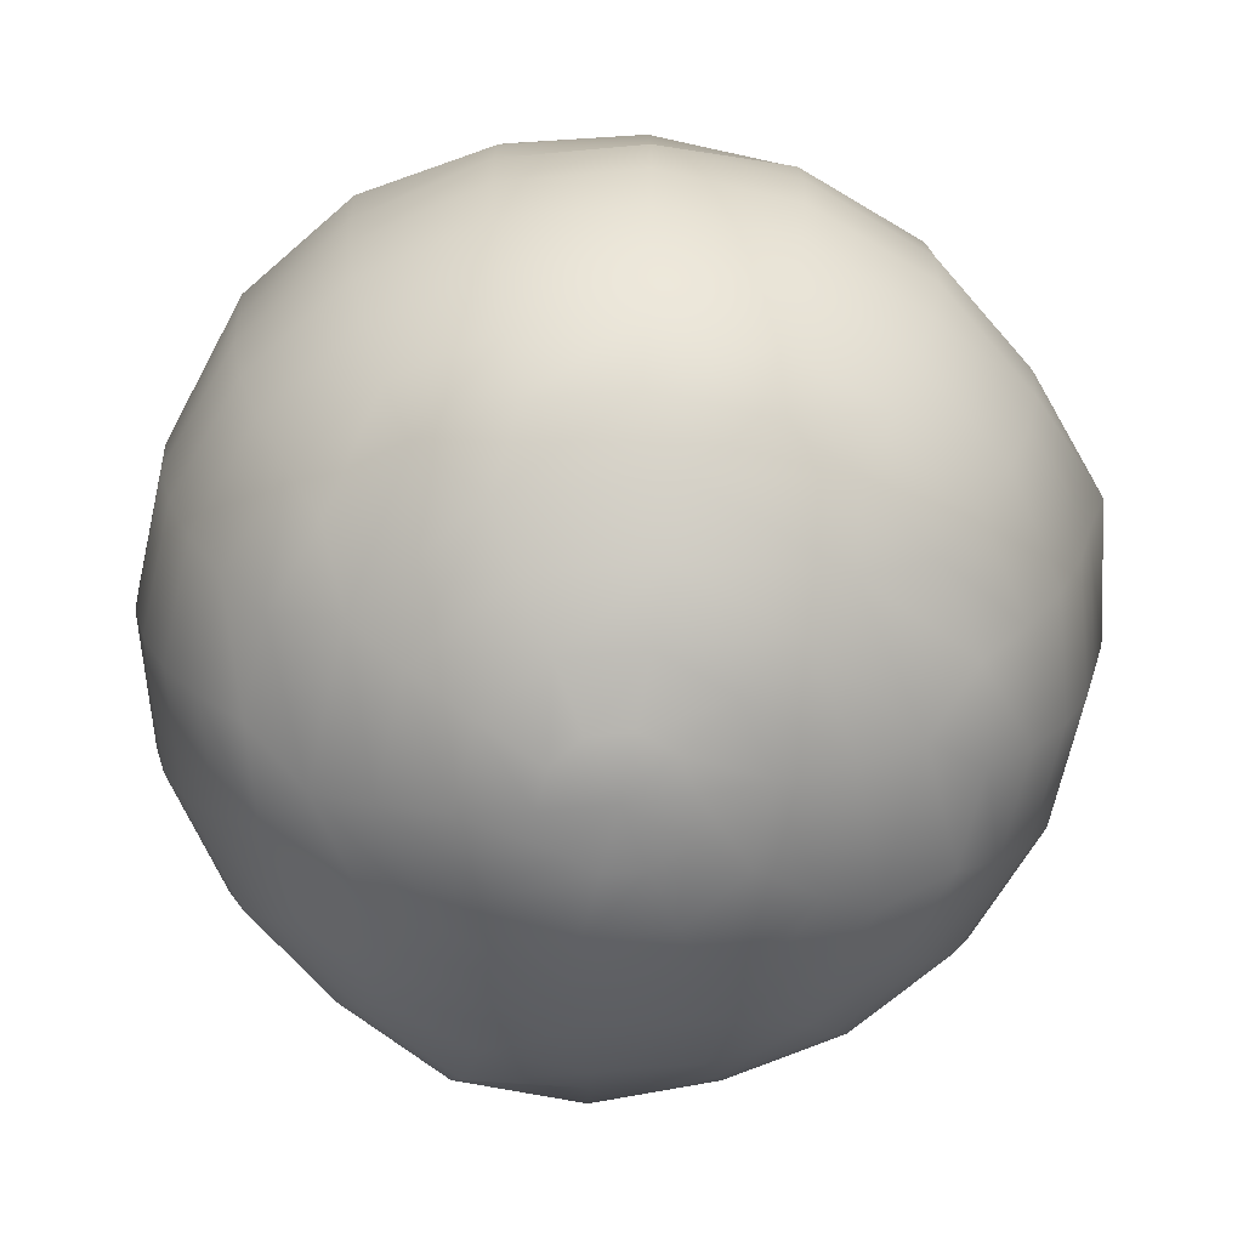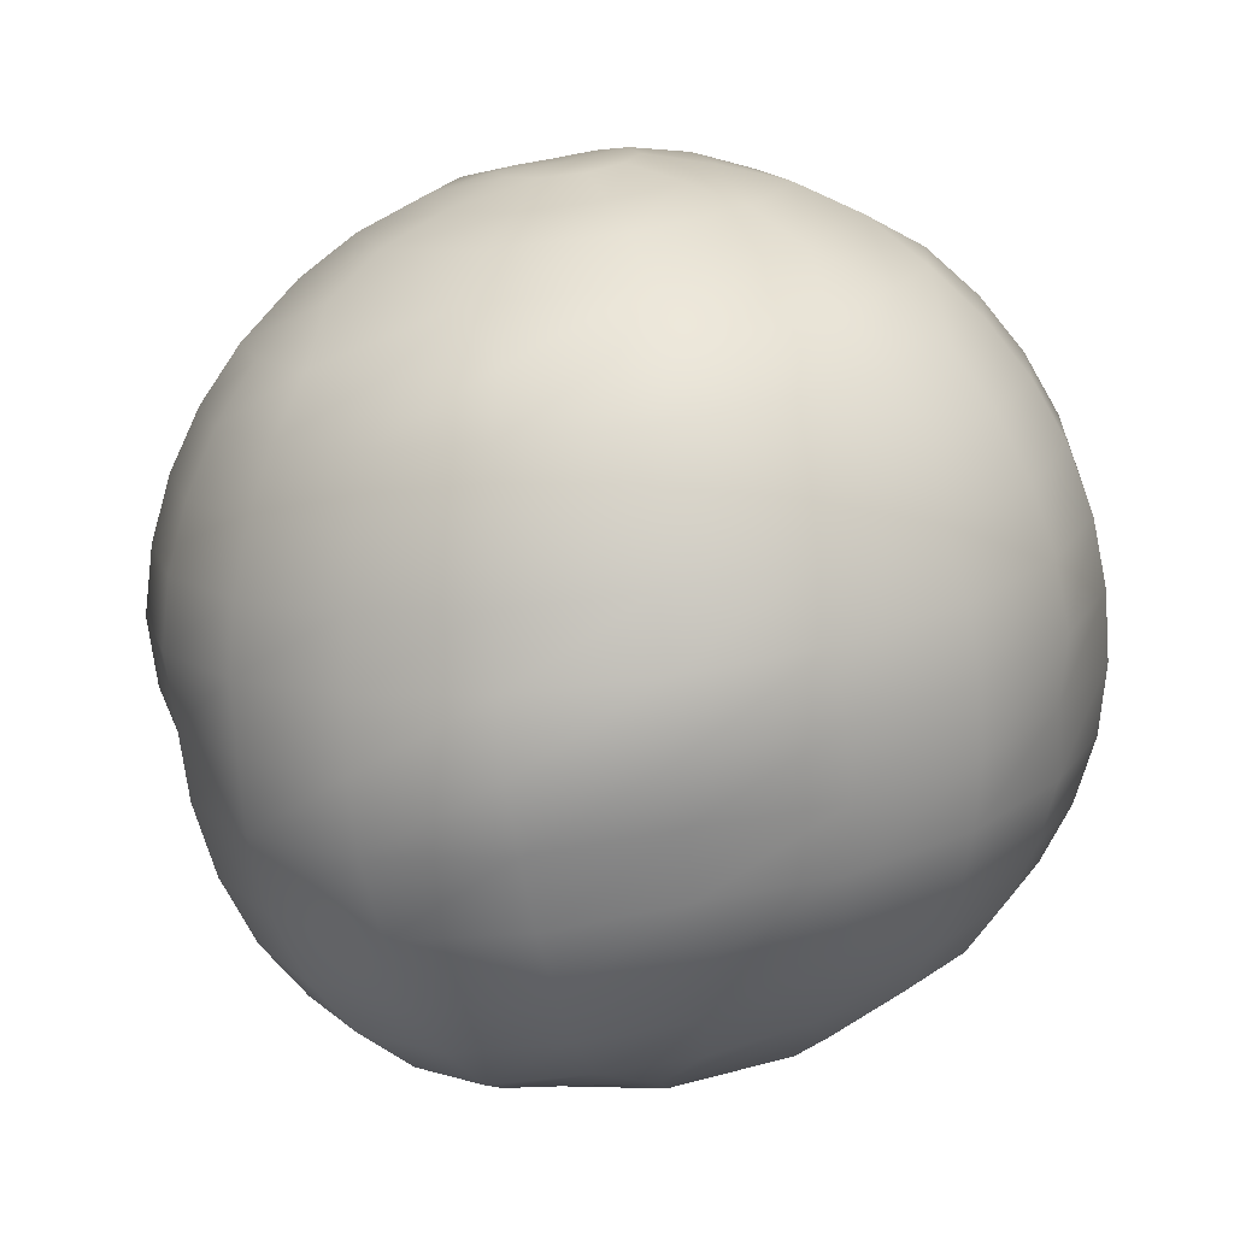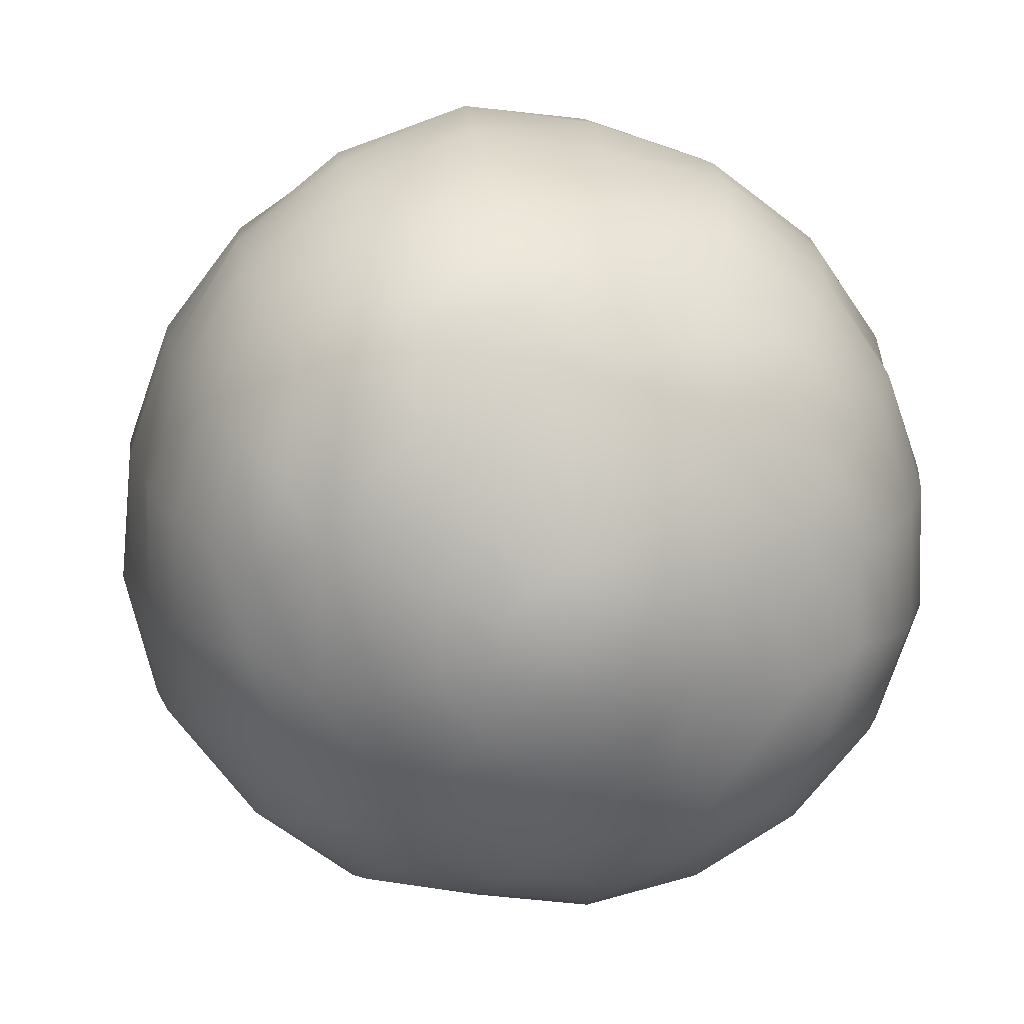
<metadata>
{"format":"obj","ext":"obj","renderer":"f3d","projection":"perspective","resolution":1024,"background":"white","views":[{"elev":17.7,"azim":-171.7,"up":"+Z"},{"elev":9.8,"azim":-63.2,"up":"+Y"},{"elev":-79.4,"azim":-68.3,"up":"+Y"}]}
</metadata>
<code>
g PRP_Comet_skin:PRP_Comet_low
v -0.003462 -1.532e-05 0.009285
v -0.0006558 0.001977 0.00976
v -0.000444 0.0004735 0.009984
v -0.003637 0.001495 0.00907
v -0.006109 -0.0005106 0.007676
v 0.0024 0.002407 0.009485
v 0.00265 0.0009081 0.009706
v -0.006251 0.001005 0.007481
v -0.008126 -0.0009639 0.005315
v 0.005231 0.00274 0.008271
v 0.005516 0.001246 0.008476
v -0.008243 0.0005577 0.005149
v -0.009695 -0.001351 0.002543
v 0.00756 0.002945 0.006237
v 0.007874 0.001454 0.006417
v -0.009418 0.0001953 0.002302
v -0.009799 -0.001574 -0.0007162
v 0.00916 0.003002 0.003581
v 0.009494 0.001511 0.003728
v -0.009661 -4.628e-05 -0.0007799
v -0.008839 -0.001674 -0.003741
v 0.009873 0.002905 0.0005649
v 0.01022 0.001413 0.0006743
v -0.008947 -0.0001434 -0.003796
v -0.00714 -0.001607 -0.006301
v 0.009631 0.002664 -0.002517
v 0.009971 0.001168 -0.002446
v -0.007347 -8.656e-05 -0.006452
v -0.004788 -0.001403 -0.008364
v 0.008276 0.002284 -0.005251
v 0.008471 0.0007792 -0.005135
v -0.005018 0.0001187 -0.008486
v -0.002035 -0.001133 -0.009773
v 0.006464 0.001854 -0.007696
v 0.006764 0.000348 -0.007689
v -0.002273 0.0004973 -0.009881
v 0.001105 -0.0007179 -0.01023
v 0.003875 0.001447 -0.009405
v 0.00409 -0.0001682 -0.009236
v 0.0008459 0.0009771 -0.01035
v 0.007881 0.003733 -0.005235
v 0.006012 0.003311 -0.007513
v 0.003542 0.00306 -0.009264
v 0.0005968 0.002359 -0.01013
v -0.002318 0.001962 -0.009443
v -0.005044 0.001641 -0.008274
v 0.009062 0.004091 -0.002526
v -0.007287 0.001443 -0.006315
v 0.009295 0.004324 0.0004415
v -0.008827 0.001388 -0.003758
v 0.008608 0.004418 0.003346
v -0.009514 0.001482 -0.0008534
v 0.007068 0.004363 0.005903
v -0.009281 0.001715 0.002114
v 0.004825 0.004165 0.007862
v -0.00815 0.002064 0.004855
v 0.002099 0.003844 0.009031
v -0.006231 0.002495 0.007101
v -0.0008434 0.003431 0.009296
v -0.003714 0.002966 0.008631
v 0.00641 0.005671 0.005424
v 0.004308 0.005486 0.007259
v 0.001754 0.005185 0.008354
v -0.001002 0.004797 0.008602
v -0.003691 0.004362 0.007979
v -0.00605 0.003921 0.006546
v 0.007853 0.005722 0.003028
v -0.007847 0.003517 0.004442
v 0.008496 0.005634 0.000307
v -0.008907 0.00319 0.001874
v 0.008278 0.005416 -0.002474
v -0.009126 0.002972 -0.0009062
v 0.007218 0.00509 -0.005041
v -0.008482 0.002884 -0.003627
v 0.005421 0.004686 -0.007145
v -0.007039 0.002935 -0.006023
v 0.00312 0.004508 -0.008811
v -0.004937 0.003121 -0.007858
v 0.0003729 0.003809 -0.009493
v -0.002383 0.003422 -0.008953
v 0.004704 0.005943 -0.006601
v 0.002617 0.005797 -0.008146
v 0.0001204 0.005146 -0.008469
v -0.002382 0.004795 -0.008243
v -0.004701 0.004522 -0.007249
v -0.006609 0.004353 -0.005582
v 0.006335 0.006309 -0.004691
v -0.00792 0.004307 -0.003407
v 0.007298 0.006606 -0.00236
v -0.008504 0.004386 -0.0009367
v 0.007496 0.006804 0.0001648
v -0.008306 0.004584 0.001588
v 0.006912 0.006884 0.002636
v -0.007343 0.004881 0.003919
v 0.005602 0.006837 0.004811
v -0.005711 0.005248 0.005829
v 0.003693 0.006669 0.006477
v -0.00357 0.005649 0.007131
v 0.001375 0.006396 0.007471
v -0.001128 0.006044 0.007697
v 0.005809 0.007874 0.002178
v 0.004664 0.007833 0.004079
v 0.002996 0.007686 0.005535
v 0.0009692 0.007447 0.006405
v -0.001218 0.00714 0.006602
v -0.003352 0.006794 0.006107
v 0.004095 0.008651 0.002457
v 0.00139 0.008413 0.004819
v 0.00632 0.007804 1.842e-05
v -0.005224 0.006444 0.004969
v -0.002157 0.007914 0.005138
v 0.004923 0.008538 -0.001046
v 0.006146 0.007631 -0.002188
v -0.00665 0.006123 0.0033
v 0.005305 0.007372 -0.004226
v -0.005193 0.007346 0.003293
v -0.007492 0.005864 0.001262
v 0.003559 0.008117 -0.004351
v 0.003879 0.007051 -0.005895
v -0.007665 0.005691 -0.0009444
v 0.002007 0.006701 -0.007033
v -0.006557 0.006925 -1.179e-05
v -0.007154 0.005622 -0.003104
v 0.0005237 0.007549 -0.006196
v -0.0001271 0.006355 -0.007528
v -0.006009 0.005662 -0.005005
v -0.002315 0.006048 -0.007331
v -0.004341 0.005809 -0.006461
v -0.005729 0.006813 -0.003514
v -0.003024 0.007051 -0.005876
v 0.0001025 0.008383 -0.004959
v -0.002638 0.007998 -0.004712
v -0.004727 0.007814 -0.002888
v -0.005367 0.007901 -0.0001824
v 0.002447 0.008821 -0.003534
v -0.004313 0.008226 0.00237
v 0.003501 0.009146 -0.000981
v -0.001968 0.008664 0.003795
v 0.002861 0.009233 0.001724
v 0.0007719 0.009049 0.003549
v -0.003887 0.008544 -0.0003412
v -0.003212 0.008777 0.001329
v -0.001686 0.009115 0.002262
v 0.000107 0.009412 0.002106
v 0.001488 0.009604 0.0009052
v 0.001931 0.009624 -0.0009077
v -0.003495 0.008529 -0.002119
v 0.001219 0.009335 -0.002622
v -0.002147 0.008777 -0.003327
v -0.0003436 0.009078 -0.00355
v -0.0005275 0.009621 0.0007298
v 0.0001599 0.009722 0.0001216
v -0.001133 0.009461 -0.0006084
v -0.001419 0.009455 0.0008102
v 0.00041 0.009644 -0.0007689
v -0.002187 0.009279 0.0003502
v 3.851e-05 0.009469 -0.001604
v -0.00253 0.009169 -0.0004914
v -0.0007497 0.009351 -0.002044
v -0.002329 0.009169 -0.00138
v -0.001643 0.00925 -0.001982
v -0.003194 -0.001527 0.009272
v -0.003462 -1.532e-05 0.009285
v -0.000444 0.0004735 0.009984
v -0.005809 -0.002016 0.007683
v -0.006109 -0.0005106 0.007676
v -0.0002019 -0.001036 0.009739
v 0.00265 0.0009081 0.009706
v -0.007527 -0.002391 0.005154
v -0.008126 -0.0009639 0.005315
v 0.002863 -0.0006362 0.009724
v 0.005516 0.001246 0.008476
v -0.009107 -0.002866 0.002526
v -0.009695 -0.001351 0.002543
v 0.005791 -0.0002868 0.008671
v 0.007874 0.001454 0.006417
v -0.009606 -0.003144 -0.0005837
v -0.009799 -0.001574 -0.0007162
v 0.008189 -8.355e-05 0.006575
v 0.009494 0.001511 0.003728
v -0.008793 -0.003216 -0.003605
v -0.008839 -0.001674 -0.003741
v 0.009662 -3.764e-05 0.003814
v 0.01022 0.001413 0.0006743
v -0.006946 -0.003191 -0.006139
v -0.00714 -0.001607 -0.006301
v 0.01025 -0.0001286 0.0007613
v 0.009971 0.001168 -0.002446
v -0.004447 -0.002882 -0.007929
v -0.004788 -0.001403 -0.008364
v 0.01007 -0.0003579 -0.002315
v 0.008471 0.0007792 -0.005135
v -0.001743 -0.002686 -0.009437
v -0.002035 -0.001133 -0.009773
v 0.008511 -0.0007185 -0.004927
v 0.006764 0.000348 -0.007689
v 0.001337 -0.002267 -0.009838
v 0.001105 -0.0007179 -0.01023
v 0.006907 -0.001168 -0.007494
v 0.00409 -0.0001682 -0.009236
v 0.004213 -0.001676 -0.00887
v 0.01017 -0.001831 0.000833
v 0.009836 -0.001932 -0.00211
v 0.008414 -0.002214 -0.004644
v 0.006887 -0.002657 -0.007114
v 0.004369 -0.003128 -0.008644
v 0.001509 -0.003627 -0.009284
v 0.009605 -0.001762 0.003807
v -0.001397 -0.004163 -0.008905
v 0.008178 -0.001757 0.006468
v -0.004126 -0.004544 -0.007693
v 0.005834 -0.001922 0.008477
v -0.006485 -0.004817 -0.005833
v 0.00301 -0.002216 0.00949
v -0.008294 -0.004893 -0.00339
v 3.094e-05 -0.002538 0.009695
v -0.009028 -0.004832 -0.0004179
v -0.002915 -0.003003 0.00903
v -0.00853 -0.004444 0.002563
v -0.005433 -0.003474 0.0075
v -0.00706 -0.003906 0.005084
v 0.0002824 -0.003971 0.009189
v -0.002407 -0.004407 0.008565
v -0.004765 -0.004848 0.007132
v -0.006389 -0.005312 0.004914
v -0.007706 -0.005856 0.002525
v -0.008116 -0.006315 -0.0002806
v 0.003134 -0.00374 0.008956
v -0.007456 -0.006396 -0.003117
v 0.005786 -0.003489 0.007995
v -0.005768 -0.006326 -0.005373
v 0.00792 -0.003378 0.006152
v -0.003544 -0.00602 -0.007078
v 0.009267 -0.003377 0.003669
v -0.001011 -0.005543 -0.008189
v 0.009822 -0.003366 0.0008921
v 0.001657 -0.00496 -0.008615
v 0.009502 -0.00348 -0.001878
v 0.004347 -0.004525 -0.007992
v 0.00819 -0.003687 -0.004274
v 0.006705 -0.004083 -0.006559
v 0.008746 -0.004731 0.003481
v 0.009159 -0.004549 0.0009238
v 0.008993 -0.004812 -0.001604
v 0.007822 -0.005049 -0.003824
v 0.006367 -0.00541 -0.005842
v 0.004225 -0.005811 -0.007144
v 0.007449 -0.004819 0.005715
v 0.001783 -0.006207 -0.00771
v 0.005516 -0.00487 0.007386
v -0.0006444 -0.006696 -0.007357
v 0.003127 -0.005072 0.008244
v -0.002877 -0.007236 -0.006323
v 0.0005349 -0.005309 0.008456
v -0.004855 -0.0076 -0.004751
v -0.001907 -0.005704 0.00789
v -0.006377 -0.007665 -0.002676
v -0.003899 -0.006027 0.006412
v -0.00716 -0.007524 -0.0002013
v -0.005473 -0.006663 0.004573
v -0.006662 -0.007093 0.002368
v -0.001352 -0.006864 0.00702
v -0.003063 -0.007237 0.005734
v -0.004423 -0.007739 0.004115
v -0.005399 -0.008111 0.002181
v -0.005908 -0.008508 -3.135e-05
v -0.005069 -0.008683 -0.002118
v 0.0007824 -0.006518 0.007515
v -0.003657 -0.008712 0.002753
v -0.003857 -0.009281 -0.0007462
v -0.001474 -0.008005 0.00545
v -0.003809 -0.008585 -0.00398
v 0.002992 -0.006317 0.007336
v -0.002089 -0.009101 -0.003778
v -0.002174 -0.008199 -0.005446
v 0.001928 -0.007441 0.006306
v 0.005085 -0.006194 0.006565
v -0.0003139 -0.00761 -0.006418
v 0.006824 -0.006107 0.005132
v 0.001017 -0.008348 -0.005275
v 0.001874 -0.007303 -0.006615
v 0.005345 -0.007071 0.004897
v 0.007972 -0.00608 0.003165
v 0.004008 -0.006957 -0.00612
v 0.008446 -0.00606 0.0009285
v 0.004478 -0.007788 -0.004473
v 0.00588 -0.006607 -0.004982
v 0.00719 -0.007237 0.001849
v 0.008178 -0.006151 -0.001276
v 0.007253 -0.00629 -0.00328
v 0.006807 -0.007333 -0.001766
v 0.00391 -0.008604 -0.003284
v 0.005696 -0.008202 -0.001193
v 0.005914 -0.007986 0.001571
v 0.004479 -0.008037 0.003952
v 0.001236 -0.009037 -0.003904
v 0.00194 -0.008336 0.005041
v -0.001272 -0.009459 -0.002809
v -0.000713 -0.008751 0.004397
v -0.002715 -0.009518 -0.0004214
v -0.002496 -0.009235 0.002325
v 0.003641 -0.008824 0.002911
v 0.001913 -0.009028 0.003652
v 9.304e-05 -0.009322 0.00323
v -0.001123 -0.009596 0.001807
v -0.001271 -0.009743 -7.471e-05
v -0.0002945 -0.009708 -0.001696
v 0.004617 -0.008789 0.00129
v 0.001434 -0.009505 -0.002437
v 0.004469 -0.008937 -0.0005917
v 0.003253 -0.00921 -0.002015
v 0.0003094 -0.009787 0.001238
v 0.0002345 -0.009861 0.0002858
v 0.001742 -0.009739 0.0006391
v 0.0009251 -0.009648 0.001959
v 0.0007289 -0.009844 -0.0005347
v 0.001846 -0.009499 0.002172
v 0.001604 -0.009741 -0.0009099
v 0.002721 -0.009396 0.001797
v 0.002525 -0.009591 -0.0006965
v 0.003215 -0.009378 0.0009766
v 0.00314 -0.009453 2.41e-05
g PRP_Comet_skin:PRP_Comet_low_0
f 3 2 1
f 2 4 1
f 1 4 5
f 6 2 3
f 7 6 3
f 4 8 5
f 5 8 9
f 10 6 7
f 11 10 7
f 8 12 9
f 9 12 13
f 14 10 11
f 15 14 11
f 12 16 13
f 13 16 17
f 18 14 15
f 19 18 15
f 16 20 17
f 17 20 21
f 22 18 19
f 23 22 19
f 20 24 21
f 21 24 25
f 26 22 23
f 27 26 23
f 24 28 25
f 25 28 29
f 30 26 27
f 31 30 27
f 28 32 29
f 29 32 33
f 34 30 31
f 35 34 31
f 32 36 33
f 33 36 37
f 38 34 35
f 39 38 35
f 37 40 39
f 36 40 37
f 40 38 39
f 30 41 26
f 34 42 30
f 42 41 30
f 38 43 34
f 43 42 34
f 40 44 38
f 44 43 38
f 36 45 40
f 45 44 40
f 32 46 36
f 46 45 36
f 41 47 26
f 26 47 22
f 48 46 32
f 28 48 32
f 47 49 22
f 22 49 18
f 50 48 28
f 24 50 28
f 49 51 18
f 18 51 14
f 52 50 24
f 20 52 24
f 51 53 14
f 14 53 10
f 54 52 20
f 16 54 20
f 53 55 10
f 10 55 6
f 56 54 16
f 12 56 16
f 55 57 6
f 6 57 2
f 58 56 12
f 8 58 12
f 57 59 2
f 2 59 4
f 4 60 8
f 60 58 8
f 59 60 4
f 53 61 55
f 55 62 57
f 61 62 55
f 57 63 59
f 62 63 57
f 59 64 60
f 63 64 59
f 60 65 58
f 64 65 60
f 58 66 56
f 65 66 58
f 67 61 53
f 51 67 53
f 66 68 56
f 56 68 54
f 69 67 51
f 49 69 51
f 68 70 54
f 54 70 52
f 71 69 49
f 47 71 49
f 70 72 52
f 52 72 50
f 73 71 47
f 41 73 47
f 72 74 50
f 50 74 48
f 75 73 41
f 42 75 41
f 74 76 48
f 48 76 46
f 77 75 42
f 43 77 42
f 76 78 46
f 46 78 45
f 79 77 43
f 44 79 43
f 45 80 44
f 78 80 45
f 80 79 44
f 75 81 73
f 77 82 75
f 82 81 75
f 79 83 77
f 83 82 77
f 80 84 79
f 84 83 79
f 78 85 80
f 85 84 80
f 76 86 78
f 86 85 78
f 81 87 73
f 73 87 71
f 88 86 76
f 74 88 76
f 87 89 71
f 71 89 69
f 90 88 74
f 72 90 74
f 89 91 69
f 69 91 67
f 92 90 72
f 70 92 72
f 91 93 67
f 67 93 61
f 94 92 70
f 68 94 70
f 93 95 61
f 61 95 62
f 96 94 68
f 66 96 68
f 95 97 62
f 62 97 63
f 98 96 66
f 65 98 66
f 97 99 63
f 63 99 64
f 64 100 65
f 100 98 65
f 99 100 64
f 93 101 95
f 95 102 97
f 101 102 95
f 97 103 99
f 102 103 97
f 99 104 100
f 103 104 99
f 100 105 98
f 104 105 100
f 98 106 96
f 105 106 98
f 102 107 103
f 101 107 102
f 103 108 104
f 104 108 105
f 107 108 103
f 109 101 93
f 91 109 93
f 106 110 96
f 96 110 94
f 105 111 106
f 108 111 105
f 106 111 110
f 109 112 101
f 112 107 101
f 113 109 91
f 113 112 109
f 89 113 91
f 110 114 94
f 94 114 92
f 115 113 89
f 87 115 89
f 110 116 114
f 111 116 110
f 114 117 92
f 114 116 117
f 92 117 90
f 115 118 113
f 118 112 113
f 119 115 87
f 119 118 115
f 81 119 87
f 117 120 90
f 90 120 88
f 121 119 81
f 82 121 81
f 117 122 120
f 116 122 117
f 120 123 88
f 120 122 123
f 88 123 86
f 121 124 119
f 124 118 119
f 125 121 82
f 125 124 121
f 83 125 82
f 123 126 86
f 86 126 85
f 127 125 83
f 84 127 83
f 85 128 84
f 126 128 85
f 128 127 84
f 123 129 126
f 126 129 128
f 122 129 123
f 127 130 125
f 128 130 127
f 130 124 125
f 129 130 128
f 124 131 118
f 130 132 124
f 132 131 124
f 129 133 130
f 133 132 130
f 122 134 129
f 134 133 129
f 131 135 118
f 118 135 112
f 136 134 122
f 116 136 122
f 135 137 112
f 112 137 107
f 138 136 116
f 111 138 116
f 137 139 107
f 107 139 108
f 108 140 111
f 140 138 111
f 139 140 108
f 134 141 133
f 136 142 134
f 142 141 134
f 138 143 136
f 143 142 136
f 140 144 138
f 144 143 138
f 139 145 140
f 145 144 140
f 137 146 139
f 146 145 139
f 141 147 133
f 133 147 132
f 148 146 137
f 135 148 137
f 147 149 132
f 132 149 131
f 131 150 135
f 150 148 135
f 149 150 131
f 144 151 143
f 145 152 144
f 152 151 144
f 152 153 151
f 151 153 154
f 151 154 143
f 155 153 152
f 155 152 145
f 143 154 142
f 146 155 145
f 154 156 142
f 154 153 156
f 142 156 141
f 157 155 146
f 157 153 155
f 148 157 146
f 156 158 141
f 156 153 158
f 141 158 147
f 159 157 148
f 159 153 157
f 150 159 148
f 158 160 147
f 158 153 160
f 147 160 149
f 161 159 150
f 161 153 159
f 149 161 150
f 160 161 149
f 160 153 161
f 164 163 162
f 162 163 165
f 163 166 165
f 167 164 162
f 168 164 167
f 165 166 169
f 166 170 169
f 171 168 167
f 172 168 171
f 169 170 173
f 170 174 173
f 175 172 171
f 176 172 175
f 173 174 177
f 174 178 177
f 179 176 175
f 180 176 179
f 177 178 181
f 178 182 181
f 183 180 179
f 184 180 183
f 181 182 185
f 182 186 185
f 187 184 183
f 188 184 187
f 185 186 189
f 186 190 189
f 191 188 187
f 192 188 191
f 189 190 193
f 190 194 193
f 195 192 191
f 196 192 195
f 193 194 197
f 194 198 197
f 199 196 195
f 200 196 199
f 198 200 201
f 197 198 201
f 201 200 199
f 191 187 202
f 195 191 203
f 203 191 202
f 199 195 204
f 204 195 203
f 201 199 205
f 205 199 204
f 197 201 206
f 206 201 205
f 193 197 207
f 207 197 206
f 202 187 208
f 187 183 208
f 209 193 207
f 189 193 209
f 208 183 210
f 183 179 210
f 211 189 209
f 185 189 211
f 210 179 212
f 179 175 212
f 213 185 211
f 181 185 213
f 212 175 214
f 175 171 214
f 215 181 213
f 177 181 215
f 214 171 216
f 171 167 216
f 217 177 215
f 173 177 217
f 216 167 218
f 167 162 218
f 219 173 217
f 169 173 219
f 218 162 220
f 162 165 220
f 165 169 221
f 221 169 219
f 220 165 221
f 214 216 222
f 216 218 223
f 222 216 223
f 218 220 224
f 223 218 224
f 220 221 225
f 224 220 225
f 221 219 226
f 225 221 226
f 219 217 227
f 226 219 227
f 228 214 222
f 212 214 228
f 227 217 229
f 217 215 229
f 230 212 228
f 210 212 230
f 229 215 231
f 215 213 231
f 232 210 230
f 208 210 232
f 231 213 233
f 213 211 233
f 234 208 232
f 202 208 234
f 233 211 235
f 211 209 235
f 236 202 234
f 203 202 236
f 235 209 237
f 209 207 237
f 238 203 236
f 204 203 238
f 237 207 239
f 207 206 239
f 240 204 238
f 205 204 240
f 206 205 241
f 239 206 241
f 241 205 240
f 236 234 242
f 238 236 243
f 243 236 242
f 240 238 244
f 244 238 243
f 241 240 245
f 245 240 244
f 239 241 246
f 246 241 245
f 237 239 247
f 247 239 246
f 242 234 248
f 234 232 248
f 249 237 247
f 235 237 249
f 248 232 250
f 232 230 250
f 251 235 249
f 233 235 251
f 250 230 252
f 230 228 252
f 253 233 251
f 231 233 253
f 252 228 254
f 228 222 254
f 255 231 253
f 229 231 255
f 254 222 256
f 222 223 256
f 257 229 255
f 227 229 257
f 256 223 258
f 223 224 258
f 259 227 257
f 226 227 259
f 258 224 260
f 224 225 260
f 225 226 261
f 261 226 259
f 260 225 261
f 254 256 262
f 256 258 263
f 262 256 263
f 258 260 264
f 263 258 264
f 260 261 265
f 264 260 265
f 261 259 266
f 265 261 266
f 259 257 267
f 266 259 267
f 268 254 262
f 252 254 268
f 263 264 269
f 264 265 269
f 265 266 270
f 266 267 270
f 269 265 270
f 262 263 271
f 268 262 271
f 271 263 269
f 267 257 272
f 257 255 272
f 273 252 268
f 250 252 273
f 267 272 274
f 270 267 274
f 272 255 275
f 272 275 274
f 255 253 275
f 273 268 276
f 276 268 271
f 277 250 273
f 277 273 276
f 248 250 277
f 275 253 278
f 253 251 278
f 279 248 277
f 242 248 279
f 275 278 280
f 274 275 280
f 278 251 281
f 278 281 280
f 251 249 281
f 279 277 282
f 282 277 276
f 283 242 279
f 283 279 282
f 243 242 283
f 281 249 284
f 249 247 284
f 285 243 283
f 244 243 285
f 281 284 286
f 280 281 286
f 284 247 287
f 284 287 286
f 247 246 287
f 285 283 288
f 288 283 282
f 289 244 285
f 289 285 288
f 245 244 289
f 246 245 290
f 287 246 290
f 290 245 289
f 287 290 291
f 290 289 291
f 286 287 291
f 291 289 288
f 280 286 292
f 286 291 293
f 292 286 293
f 291 288 294
f 293 291 294
f 288 282 295
f 294 288 295
f 296 280 292
f 274 280 296
f 295 282 297
f 282 276 297
f 298 274 296
f 270 274 298
f 297 276 299
f 276 271 299
f 300 270 298
f 269 270 300
f 271 269 301
f 299 271 301
f 301 269 300
f 294 295 302
f 295 297 303
f 302 295 303
f 297 299 304
f 303 297 304
f 299 301 305
f 304 299 305
f 301 300 306
f 305 301 306
f 300 298 307
f 306 300 307
f 308 294 302
f 293 294 308
f 307 298 309
f 298 296 309
f 310 293 308
f 292 293 310
f 296 292 311
f 309 296 311
f 311 292 310
f 304 305 312
f 305 306 313
f 312 305 313
f 313 314 312
f 312 314 315
f 315 304 312
f 316 314 313
f 313 306 316
f 303 304 315
f 306 307 316
f 317 303 315
f 315 314 317
f 302 303 317
f 316 307 318
f 318 314 316
f 307 309 318
f 319 302 317
f 317 314 319
f 308 302 319
f 318 309 320
f 320 314 318
f 309 311 320
f 321 308 319
f 319 314 321
f 310 308 321
f 320 311 322
f 322 314 320
f 321 314 322
f 322 310 321
f 311 310 322

</code>
